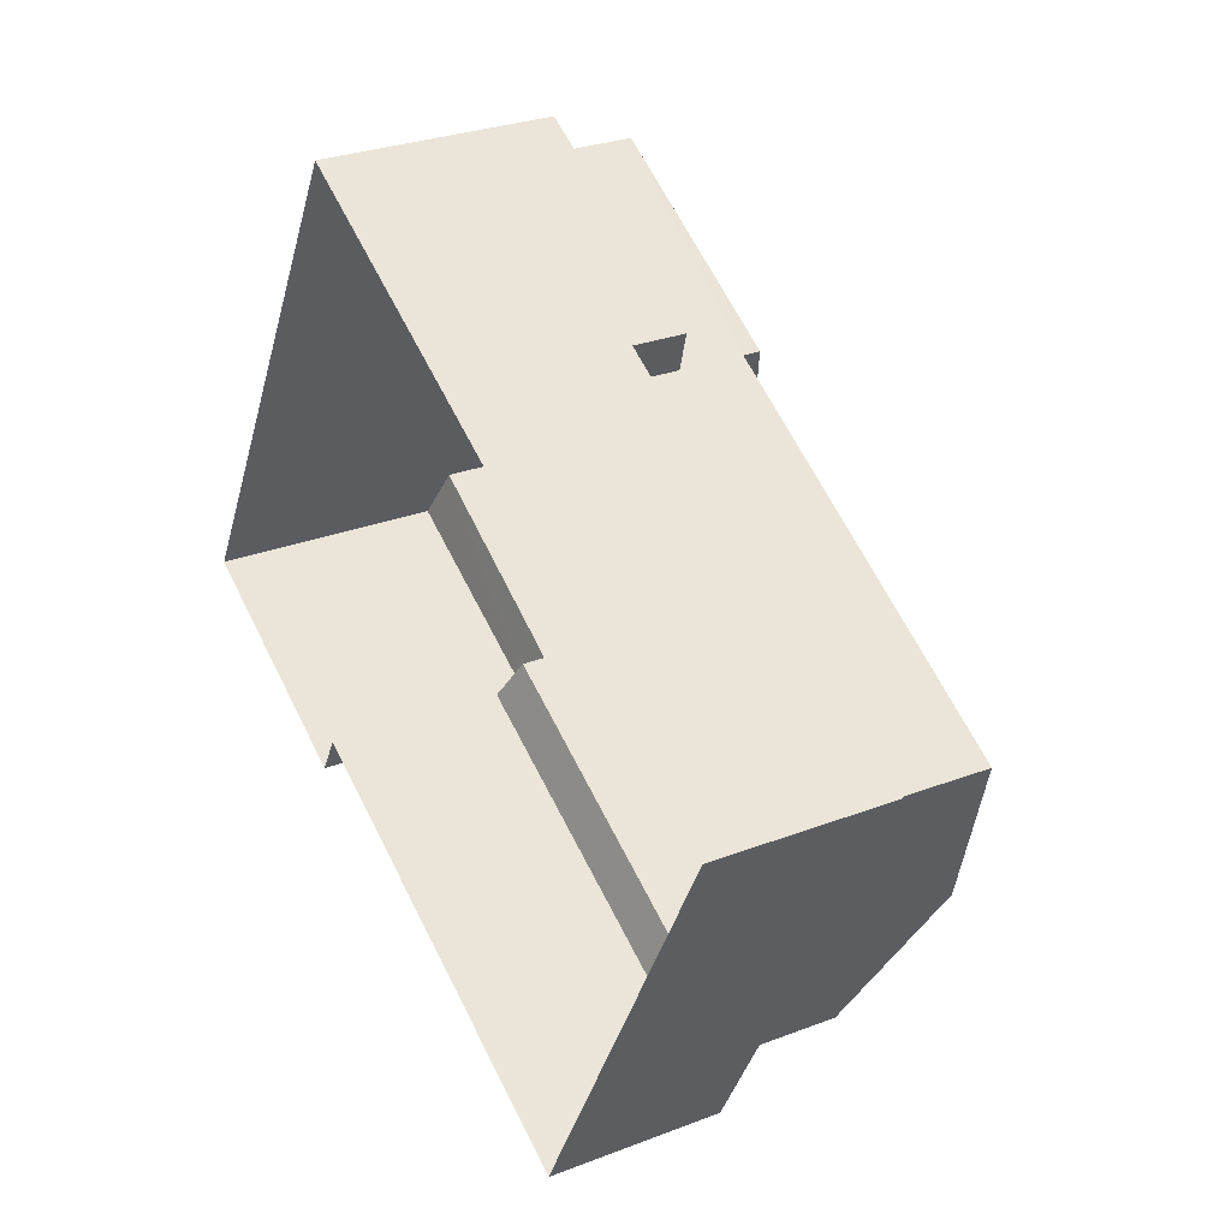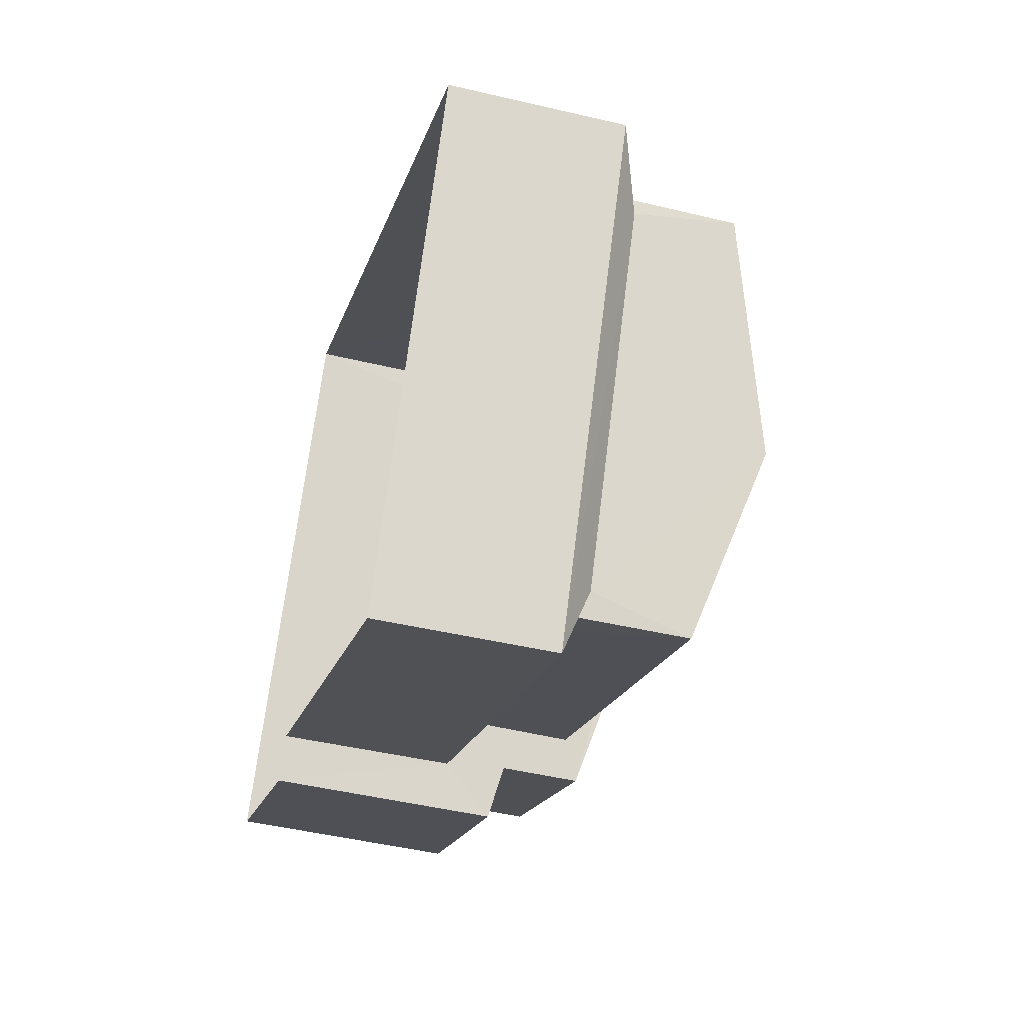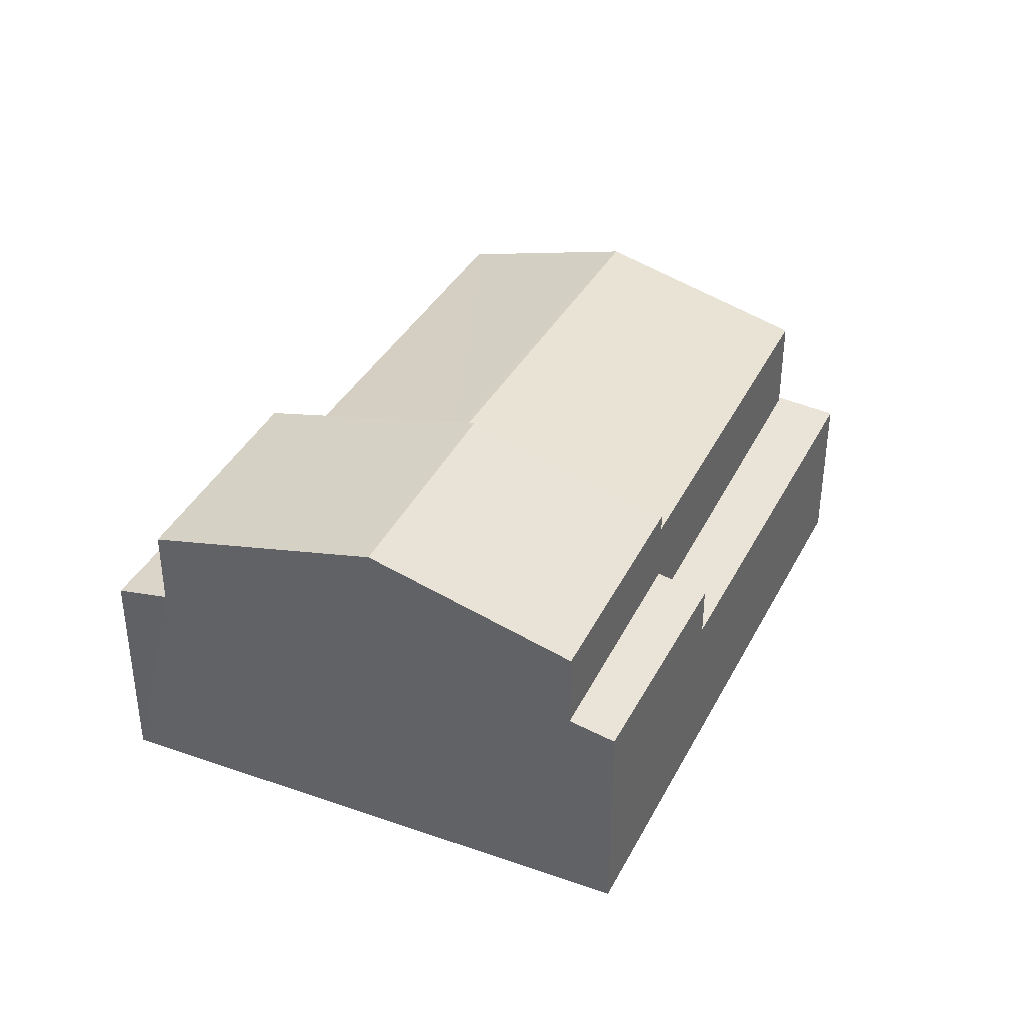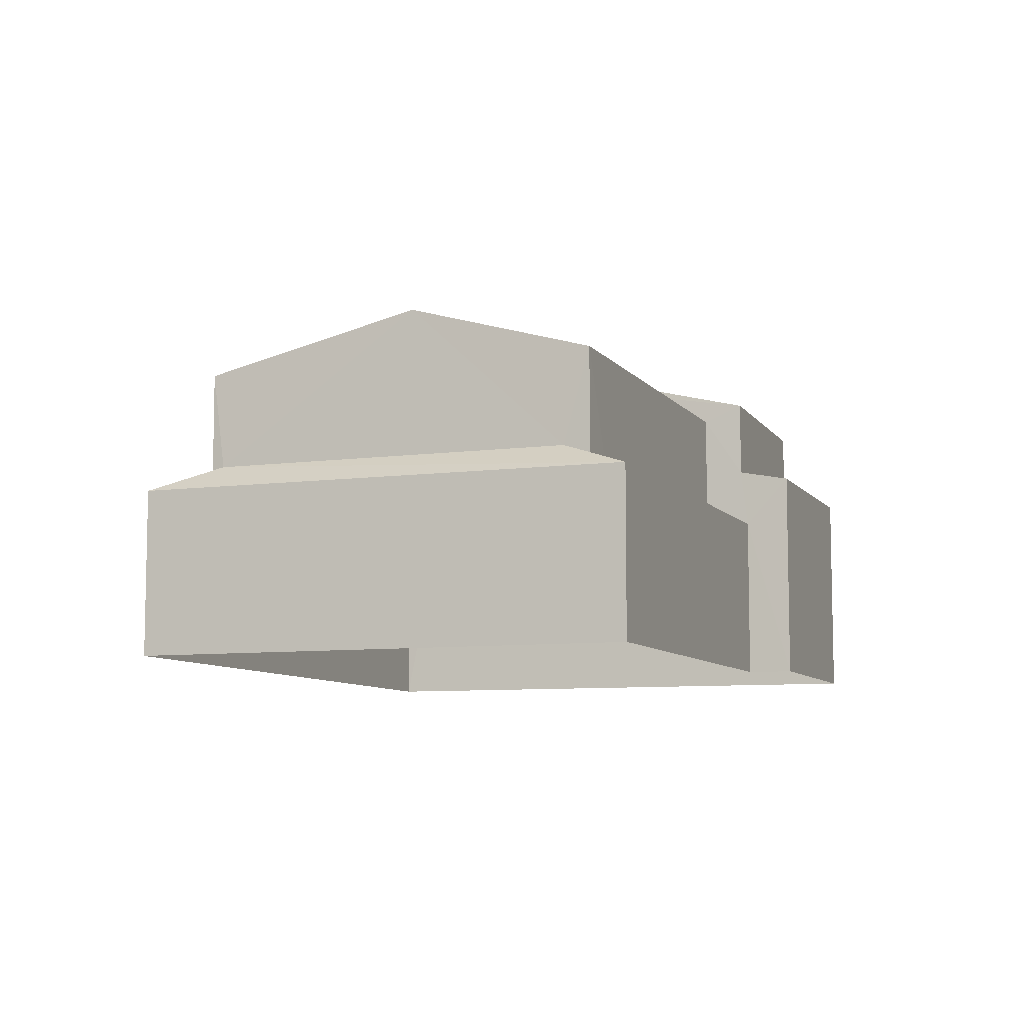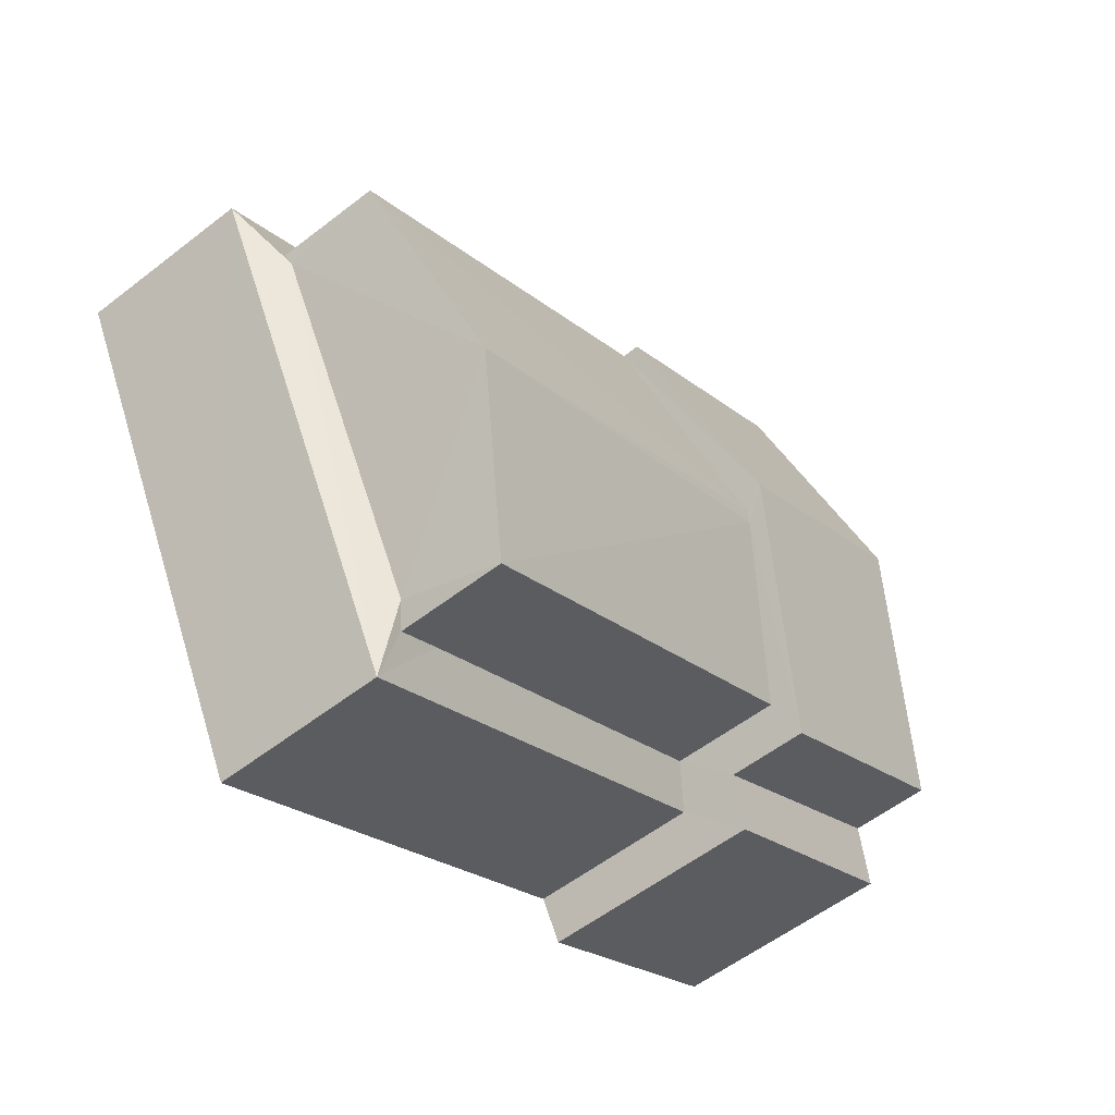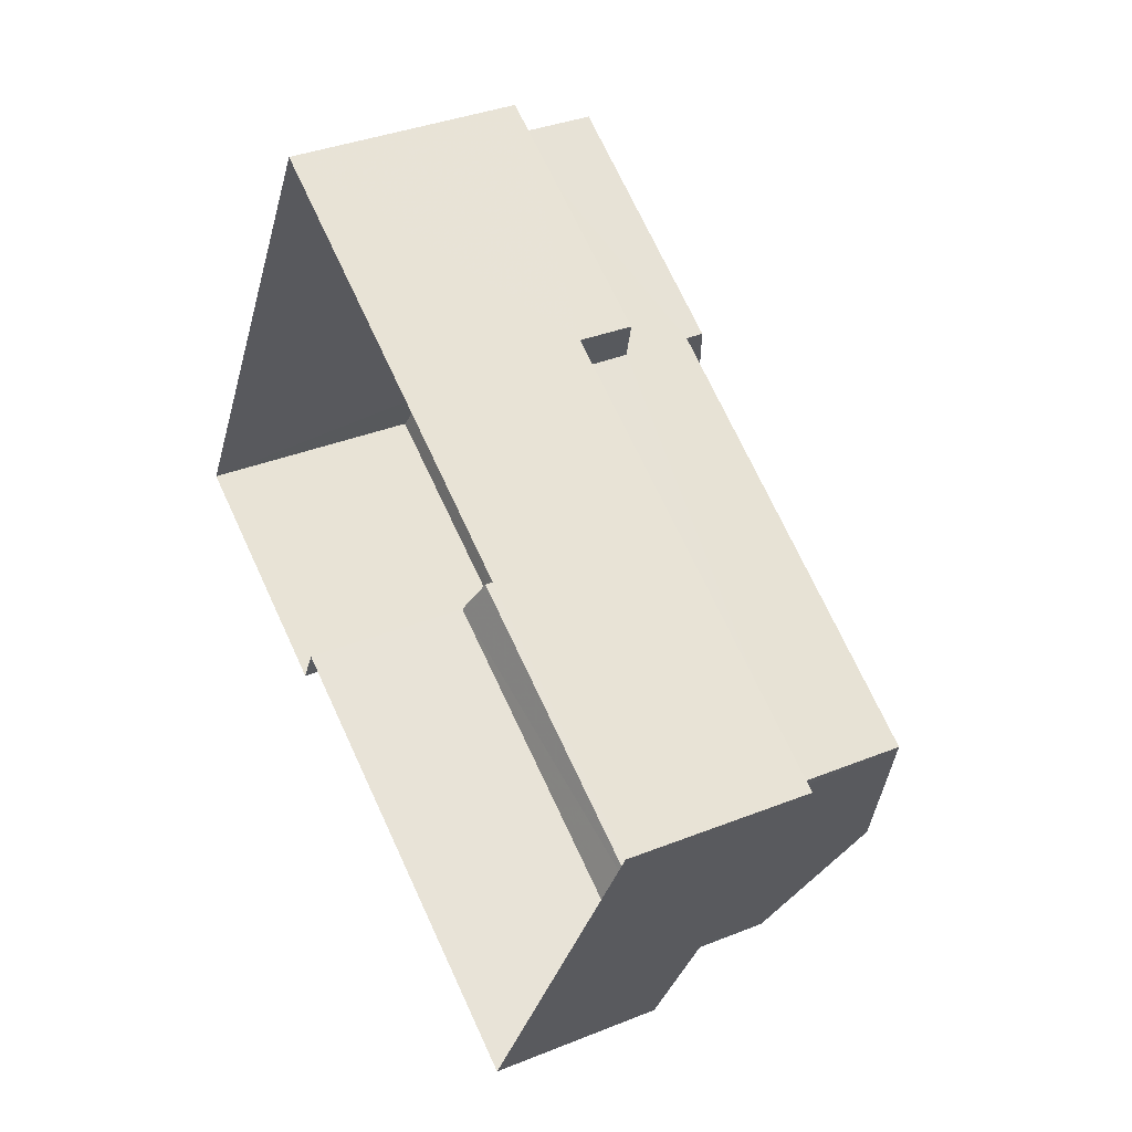
<metadata>
{"format":"obj","ext":"obj","renderer":"f3d","projection":"perspective","resolution":1024,"background":"white","views":[{"elev":29.0,"azim":-119.8,"up":"+Y"},{"elev":-46.4,"azim":-105.5,"up":"+Y"},{"elev":37.9,"azim":143.1,"up":"+Z"},{"elev":-8.1,"azim":-42.0,"up":"+Z"},{"elev":-55.7,"azim":-50.7,"up":"+Y"},{"elev":35.7,"azim":-117.9,"up":"+Y"}]}
</metadata>
<code>
v -3.144e+05 3.971e+04 7.67
v -3.144e+05 3.972e+04 7.672
v -3.144e+05 3.972e+04 7.669
v -3.144e+05 3.973e+04 7.672
v -3.144e+05 3.972e+04 7.669
v -3.144e+05 3.971e+04 7.669
v -3.144e+05 3.973e+04 11.72
v -3.144e+05 3.972e+04 11.9
v -3.144e+05 3.972e+04 11.88
v -3.144e+05 3.972e+04 11.72
v -3.144e+05 3.971e+04 11.08
v -3.144e+05 3.971e+04 11.25
v -3.144e+05 3.971e+04 10.79
v -3.144e+05 3.971e+04 11.07
v -3.144e+05 3.972e+04 10.79
v -3.144e+05 3.972e+04 11.16
v -3.144e+05 3.972e+04 10.79
v -3.144e+05 3.972e+04 11.11
v -3.144e+05 3.972e+04 11.24
v -3.144e+05 3.972e+04 14.4
v -3.144e+05 3.972e+04 13.33
v -3.144e+05 3.972e+04 13.33
v -3.144e+05 3.972e+04 14.4
v -3.144e+05 3.972e+04 13.97
v -3.144e+05 3.972e+04 13.97
v -3.144e+05 3.971e+04 13.02
v -3.144e+05 3.972e+04 14.02
v -3.144e+05 3.972e+04 13.02
v -3.144e+05 3.972e+04 11.91
v -3.144e+05 3.972e+04 11.89
v -3.144e+05 3.971e+04 11.71
v -3.144e+05 3.972e+04 11.71
v -3.144e+05 3.972e+04 13.02
v -3.144e+05 3.972e+04 13.02
v -3.144e+05 3.972e+04 13.33
v -3.144e+05 3.972e+04 13.33
v -3.144e+05 3.972e+04 10.79
v -3.144e+05 3.972e+04 11.08
f 1 2 3
f 2 4 3
f 3 5 6
f 3 4 5
f 7 8 9
f 7 10 8
f 11 12 13
f 14 11 13
f 15 16 17
f 17 16 18
f 19 16 15
f 20 21 22
f 20 23 21
f 24 25 26
f 24 27 25
f 28 24 26
f 29 30 31
f 32 29 31
f 27 33 25
f 27 34 33
f 20 35 36
f 23 20 36
f 14 37 38
f 14 13 37
f 13 12 19
f 15 13 19
f 35 29 36
f 35 30 29
f 37 3 6
f 31 37 6
f 20 22 34
f 35 20 24
f 35 28 30
f 31 30 37
f 38 37 30
f 20 34 27
f 24 20 27
f 30 28 38
f 35 24 28
f 29 5 4
f 4 7 9
f 29 32 5
f 21 23 9
f 23 36 29
f 9 29 4
f 23 29 9
f 18 10 17
f 18 8 10
f 38 28 14
f 28 26 14
f 26 11 14
f 31 6 5
f 32 31 5
f 33 16 19
f 33 19 25
f 12 26 25
f 12 11 26
f 19 12 25
f 13 1 3
f 37 13 3
f 2 17 4
f 4 17 7
f 2 15 17
f 7 17 10
f 18 16 8
f 16 33 8
f 8 34 9
f 9 34 21
f 21 34 22
f 8 33 34
f 15 2 1
f 13 15 1

</code>
